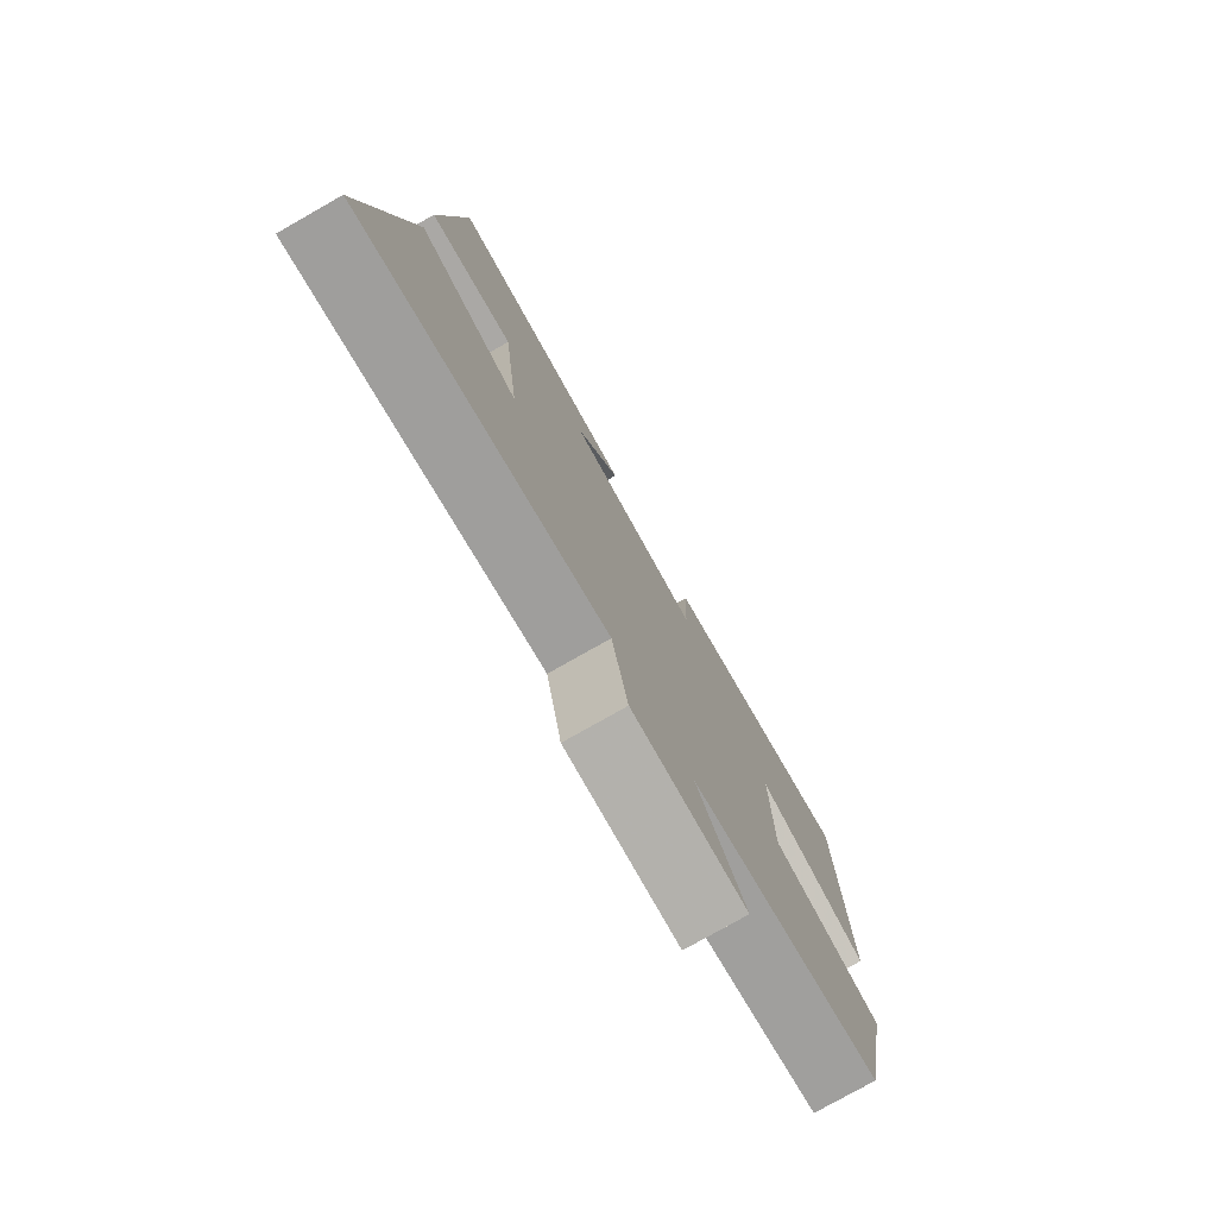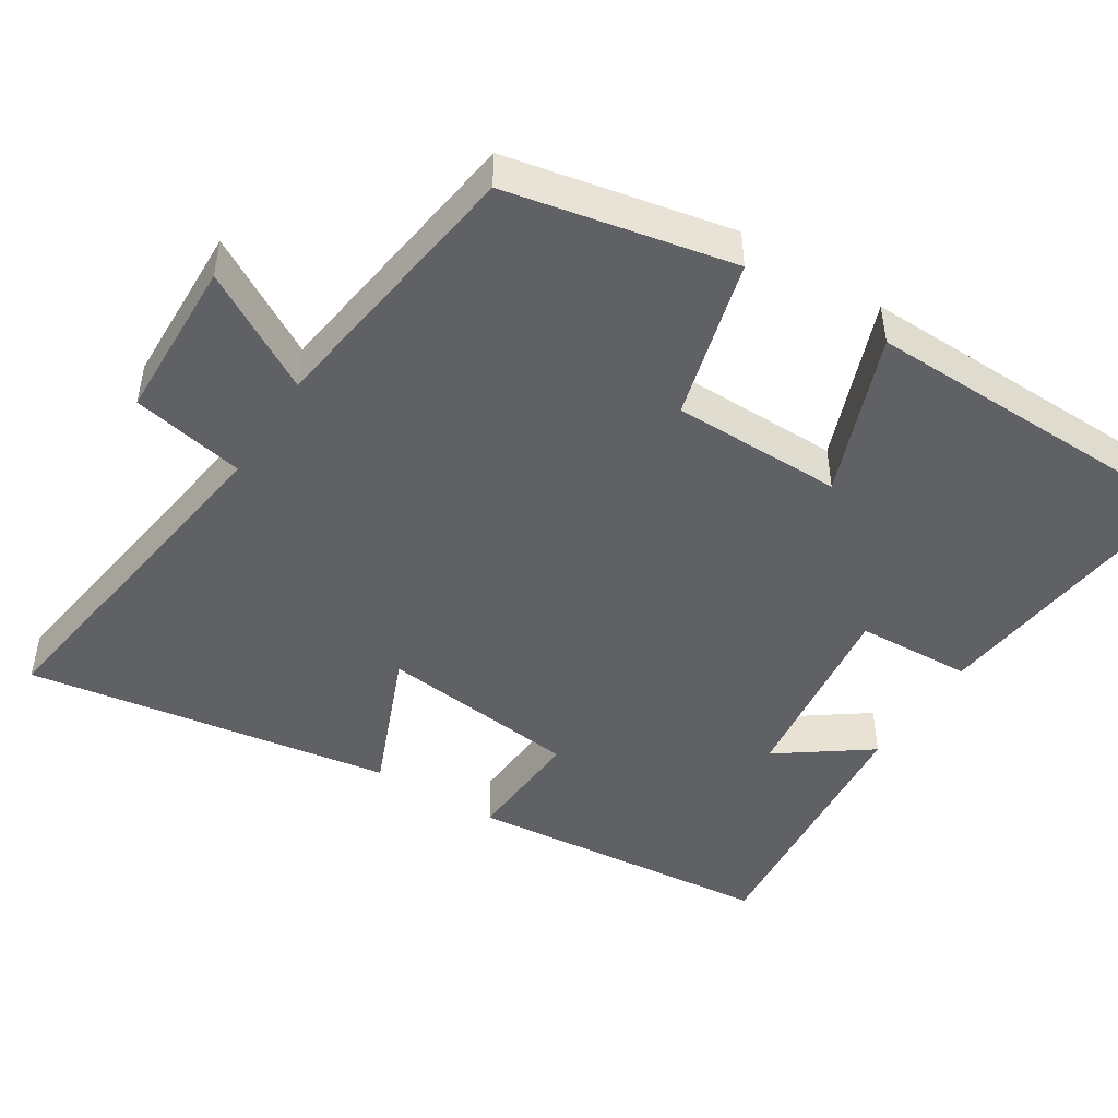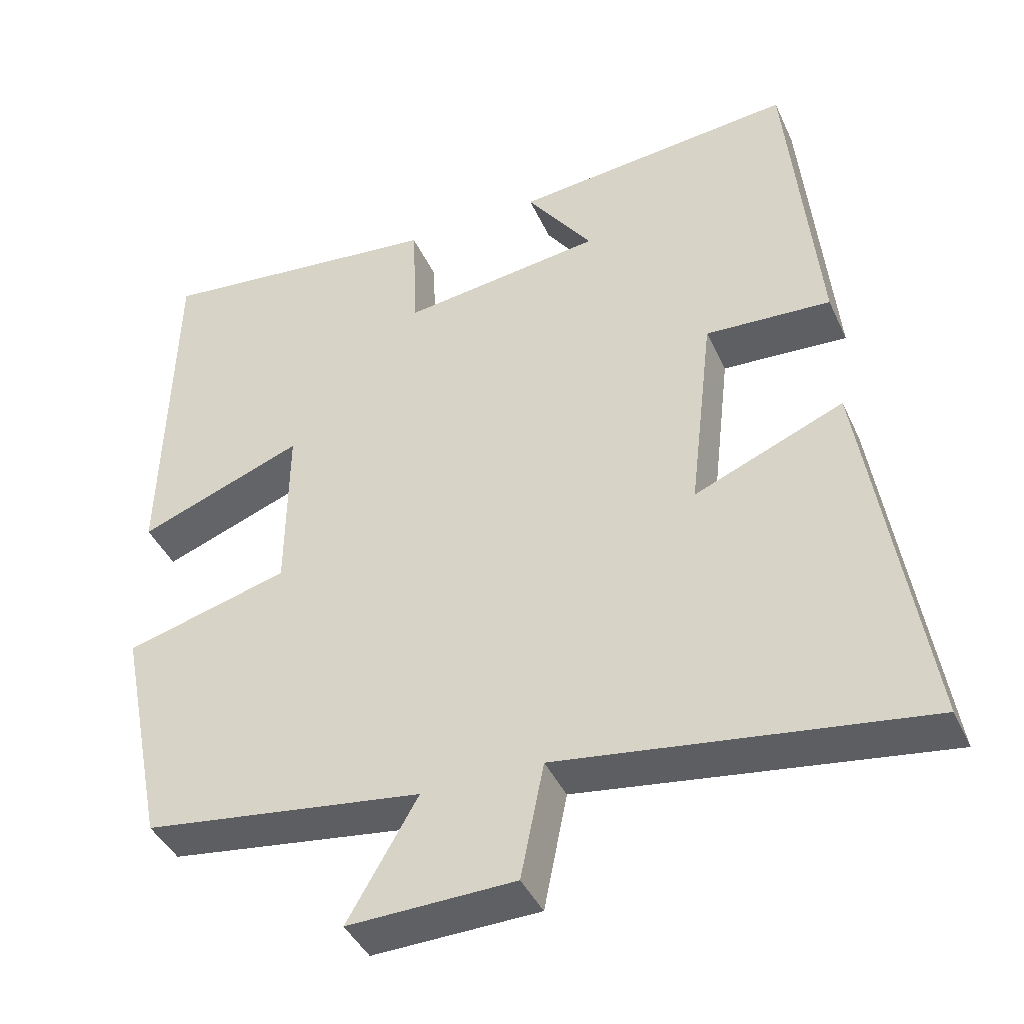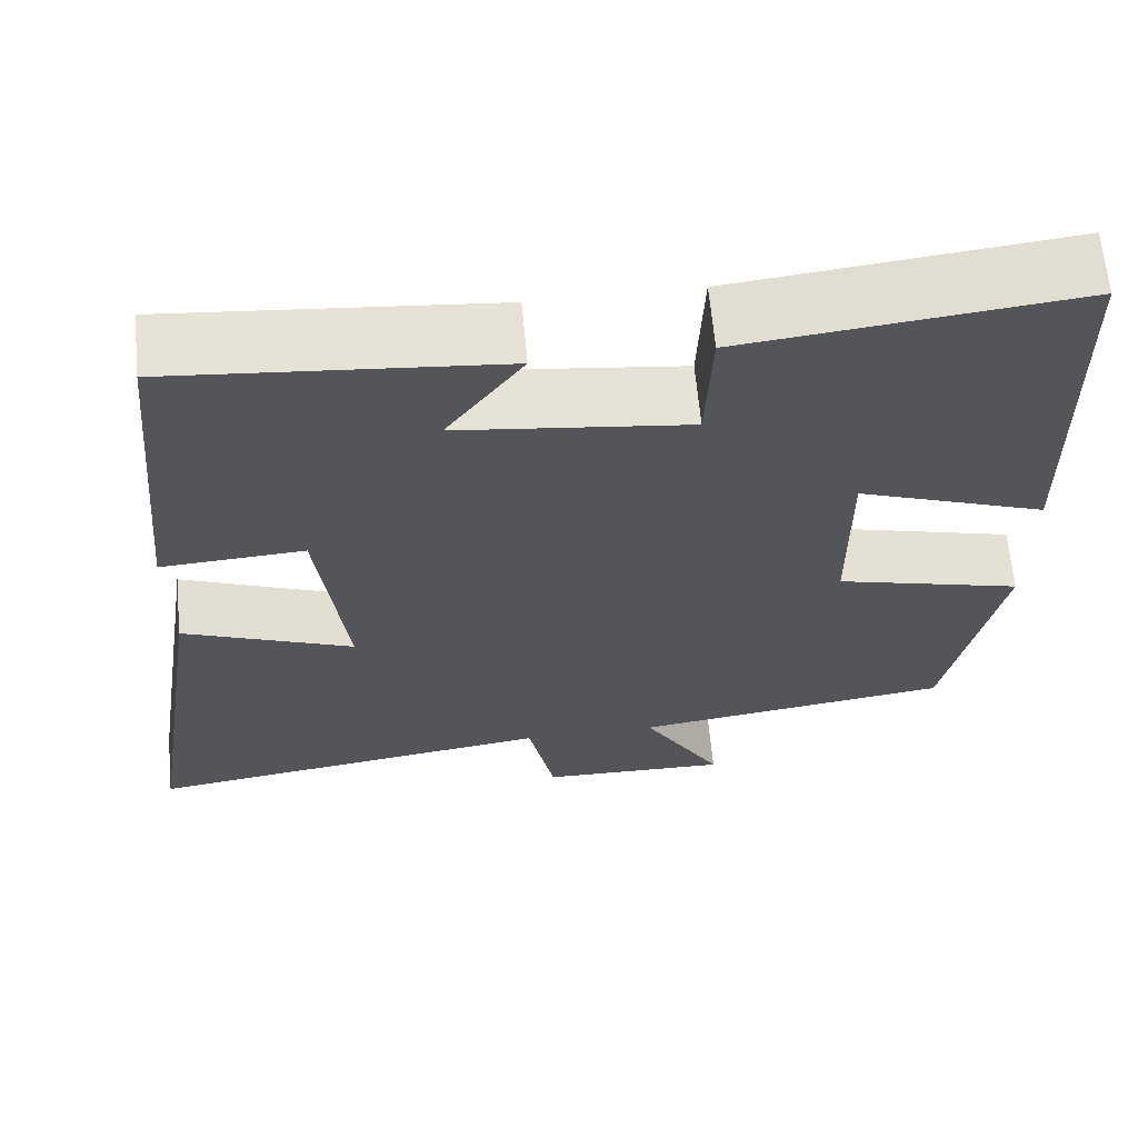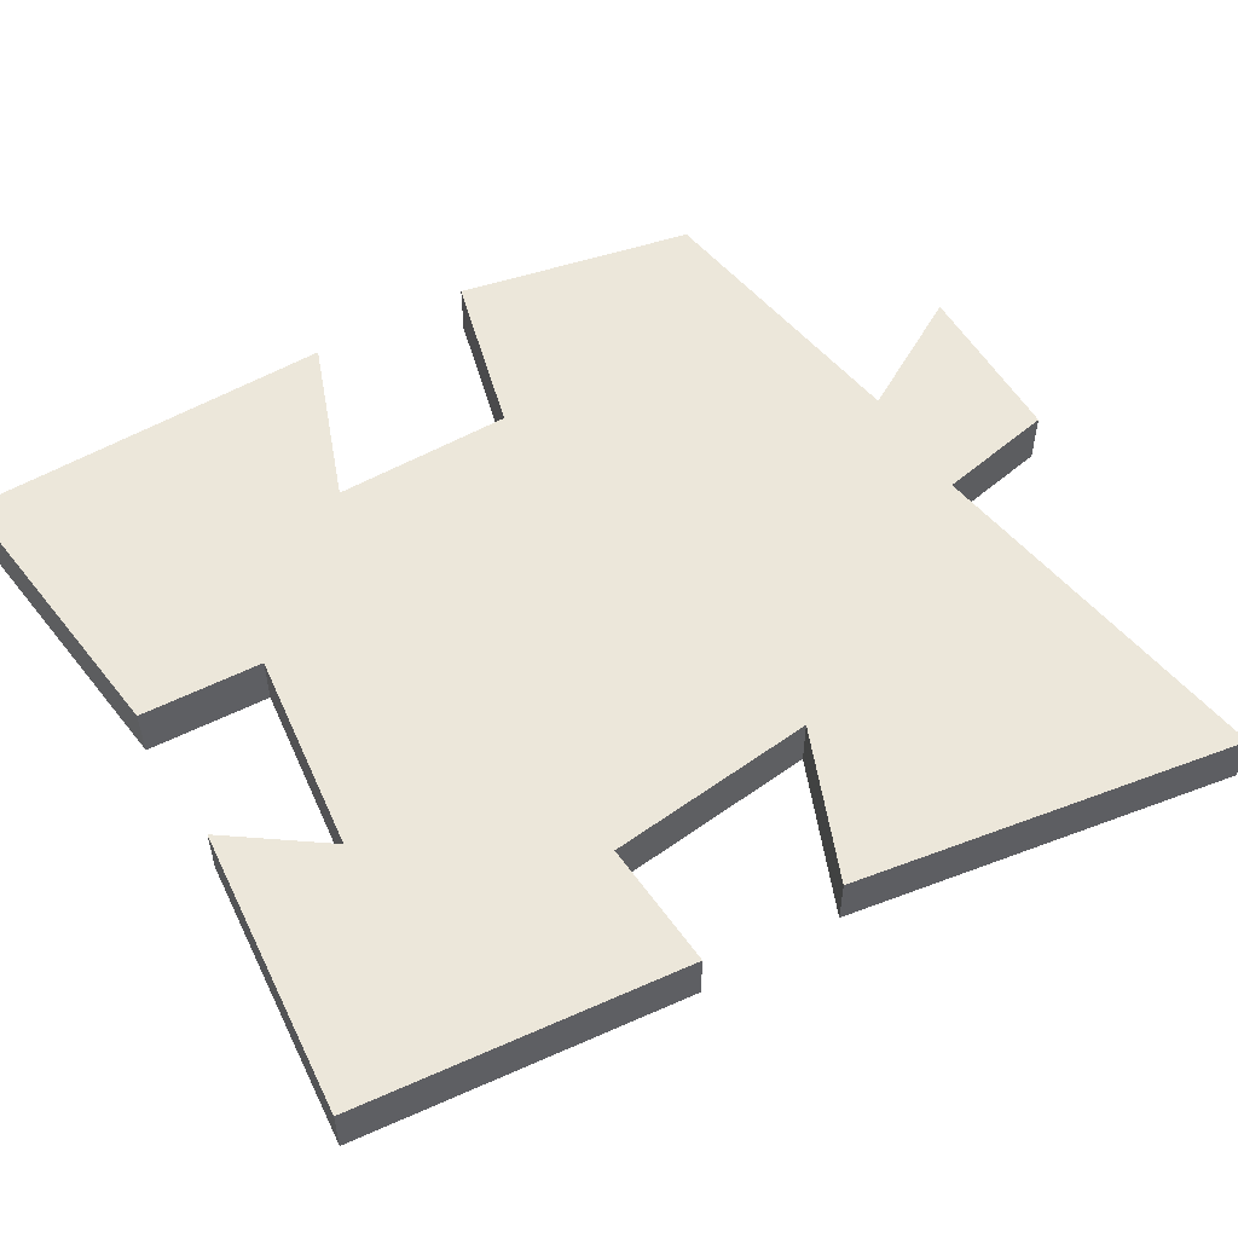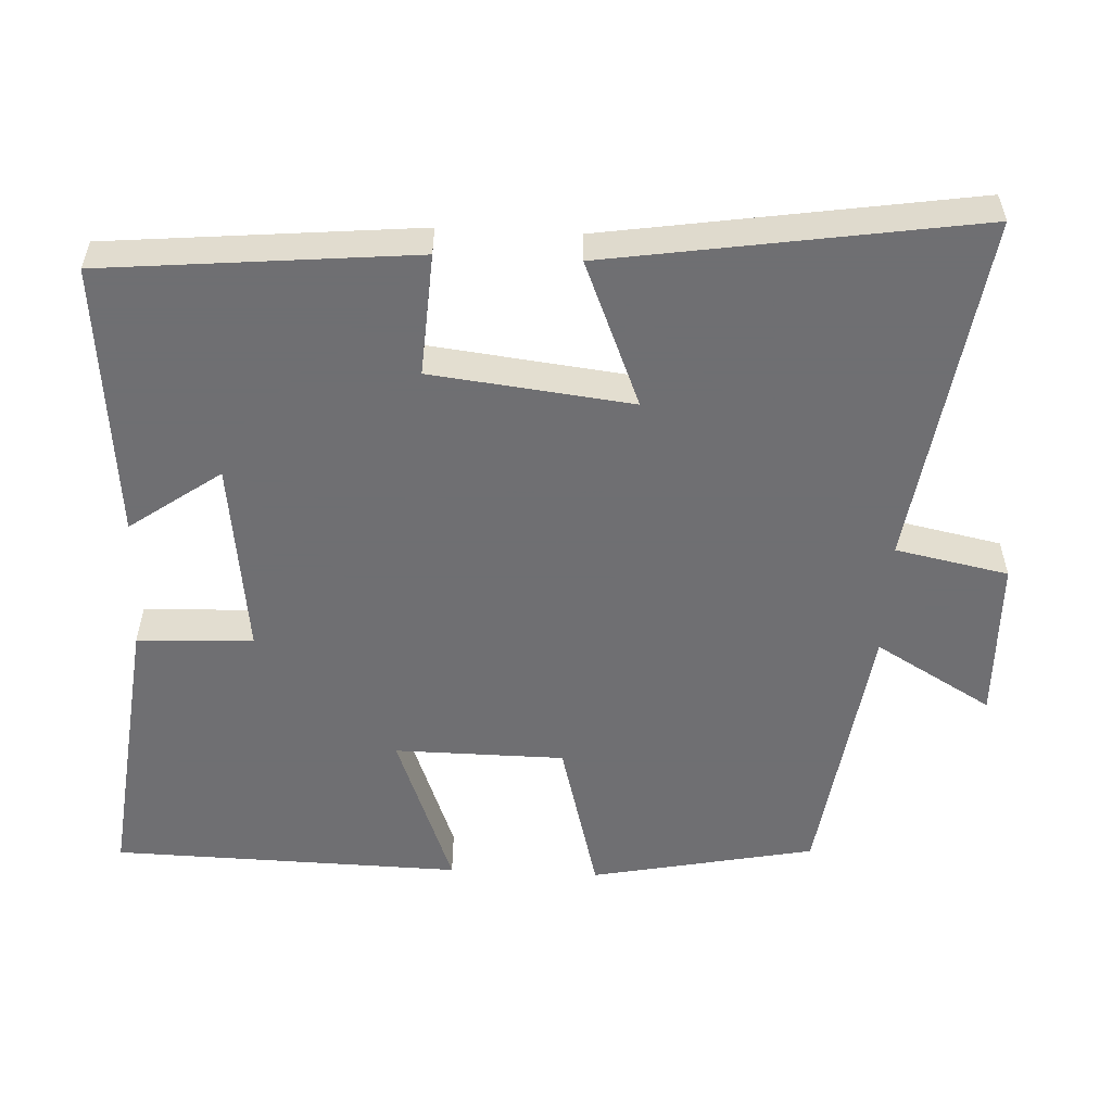
<metadata>
{"format":"obj","ext":"obj","renderer":"f3d","projection":"perspective","resolution":1024,"background":"white","views":[{"elev":-77.9,"azim":119.6,"up":"+Z"},{"elev":-46.8,"azim":-122.2,"up":"+Y"},{"elev":-41.8,"azim":23.3,"up":"+Z"},{"elev":64.9,"azim":174.6,"up":"+Z"},{"elev":53.2,"azim":59.1,"up":"+Y"},{"elev":-54.7,"azim":87.2,"up":"+Y"}]}
</metadata>
<code>
v -0.489 0.07 0.543
v -0.103 0.07 0.5
v -0.096 0.07 0.342
v 0.172 0.07 0.376
v 0.083 0.07 0.5
v 0.46 0.07 0.536
v 0.5 0.07 0.113
v 0.333 0.07 0.123
v 0.301 0.07 -0.151
v 0.5 0.07 -0.069
v 0.578 0.07 -0.57
v 0.095 0.07 -0.5
v 0.064 0.07 -0.654
v -0.158 0.07 -0.66
v -0.065 0.07 -0.5
v -0.438 0.07 -0.448
v -0.5 0.07 -0.142
v -0.281 0.07 -0.083
v -0.279 0.07 0.149
v -0.5 0.07 0.066
v -0.489 0 0.543
v -0.103 0 0.5
v -0.096 0 0.342
v 0.172 0 0.376
v 0.083 0 0.5
v 0.46 0 0.536
v 0.5 0 0.113
v 0.333 0 0.123
v 0.301 0 -0.151
v 0.5 0 -0.069
v 0.578 0 -0.57
v 0.095 0 -0.5
v 0.064 0 -0.654
v -0.158 0 -0.66
v -0.065 0 -0.5
v -0.438 0 -0.448
v -0.5 0 -0.142
v -0.281 0 -0.083
v -0.279 0 0.149
v -0.5 0 0.066
f 1 2 3
f 20 1 3
f 19 20 3
f 18 19 3 4
f 15 16 17 18
f 15 18 4
f 12 13 14 15
f 12 15 4
f 9 10 11 12
f 8 9 12 4
f 7 8 4
f 4 5 6 7
f 23 22 21
f 23 21 40
f 23 40 39
f 24 23 39 38
f 38 37 36 35
f 24 38 35
f 35 34 33 32
f 24 35 32
f 32 31 30 29
f 24 32 29 28
f 24 28 27
f 27 26 25 24
f 1 21 22 2
f 2 22 23 3
f 3 23 24 4
f 4 24 25 5
f 5 25 26 6
f 6 26 27 7
f 7 27 28 8
f 8 28 29 9
f 9 29 30 10
f 10 30 31 11
f 11 31 32 12
f 12 32 33 13
f 13 33 34 14
f 14 34 35 15
f 15 35 36 16
f 16 36 37 17
f 17 37 38 18
f 18 38 39 19
f 19 39 40 20
f 20 40 21 1

</code>
